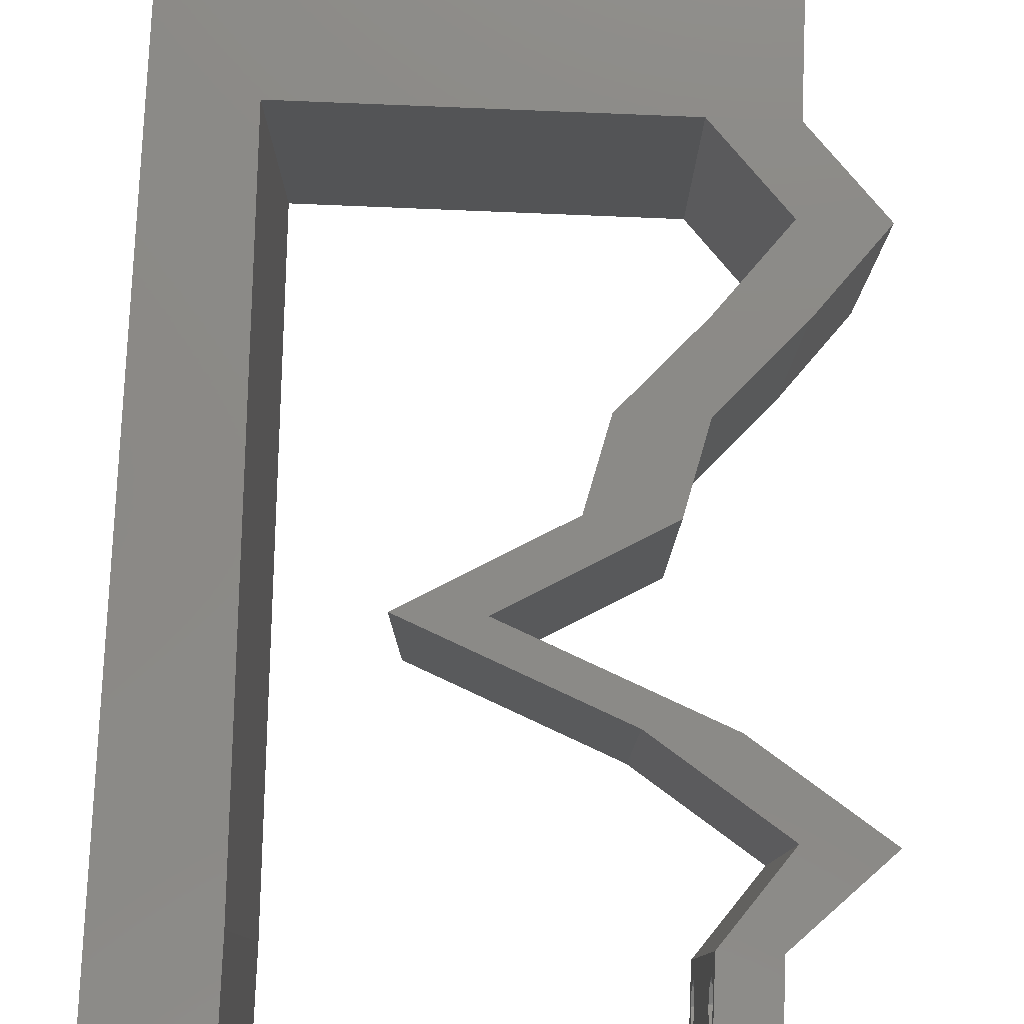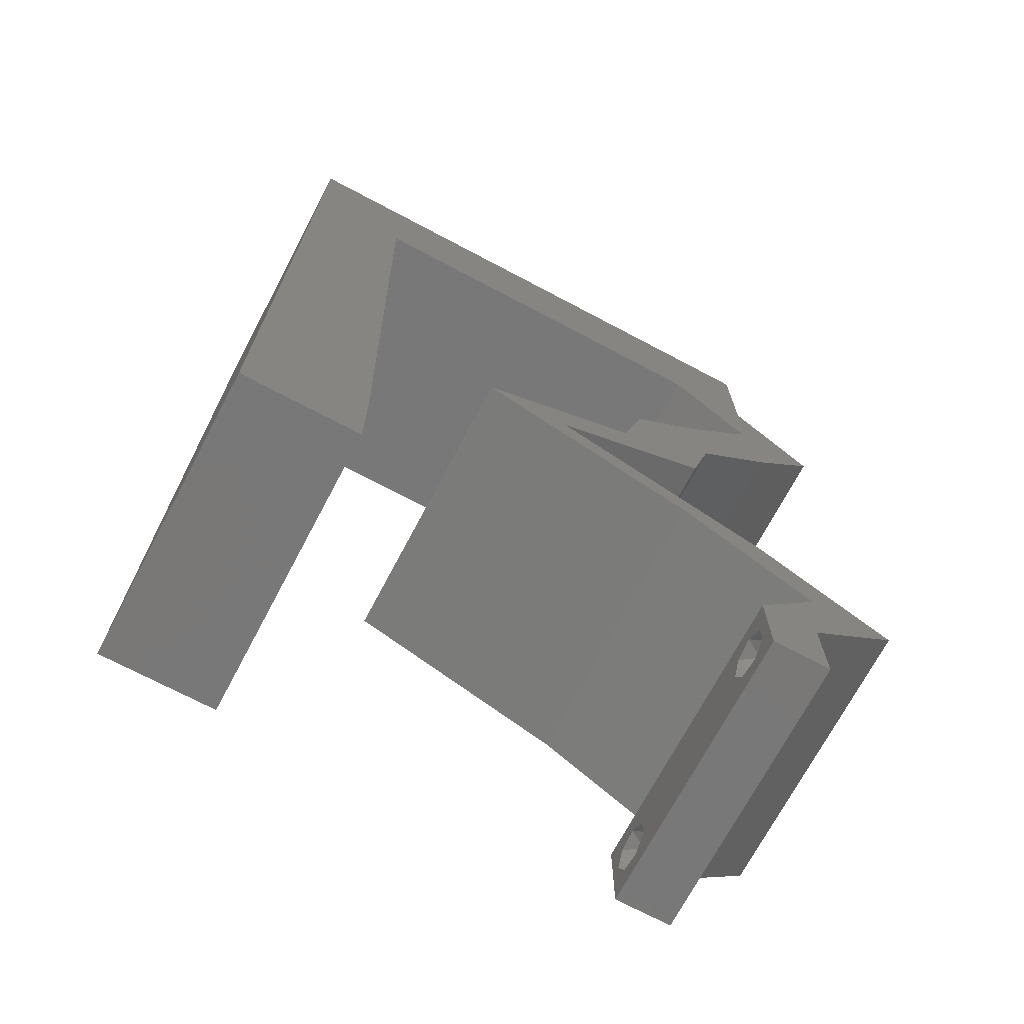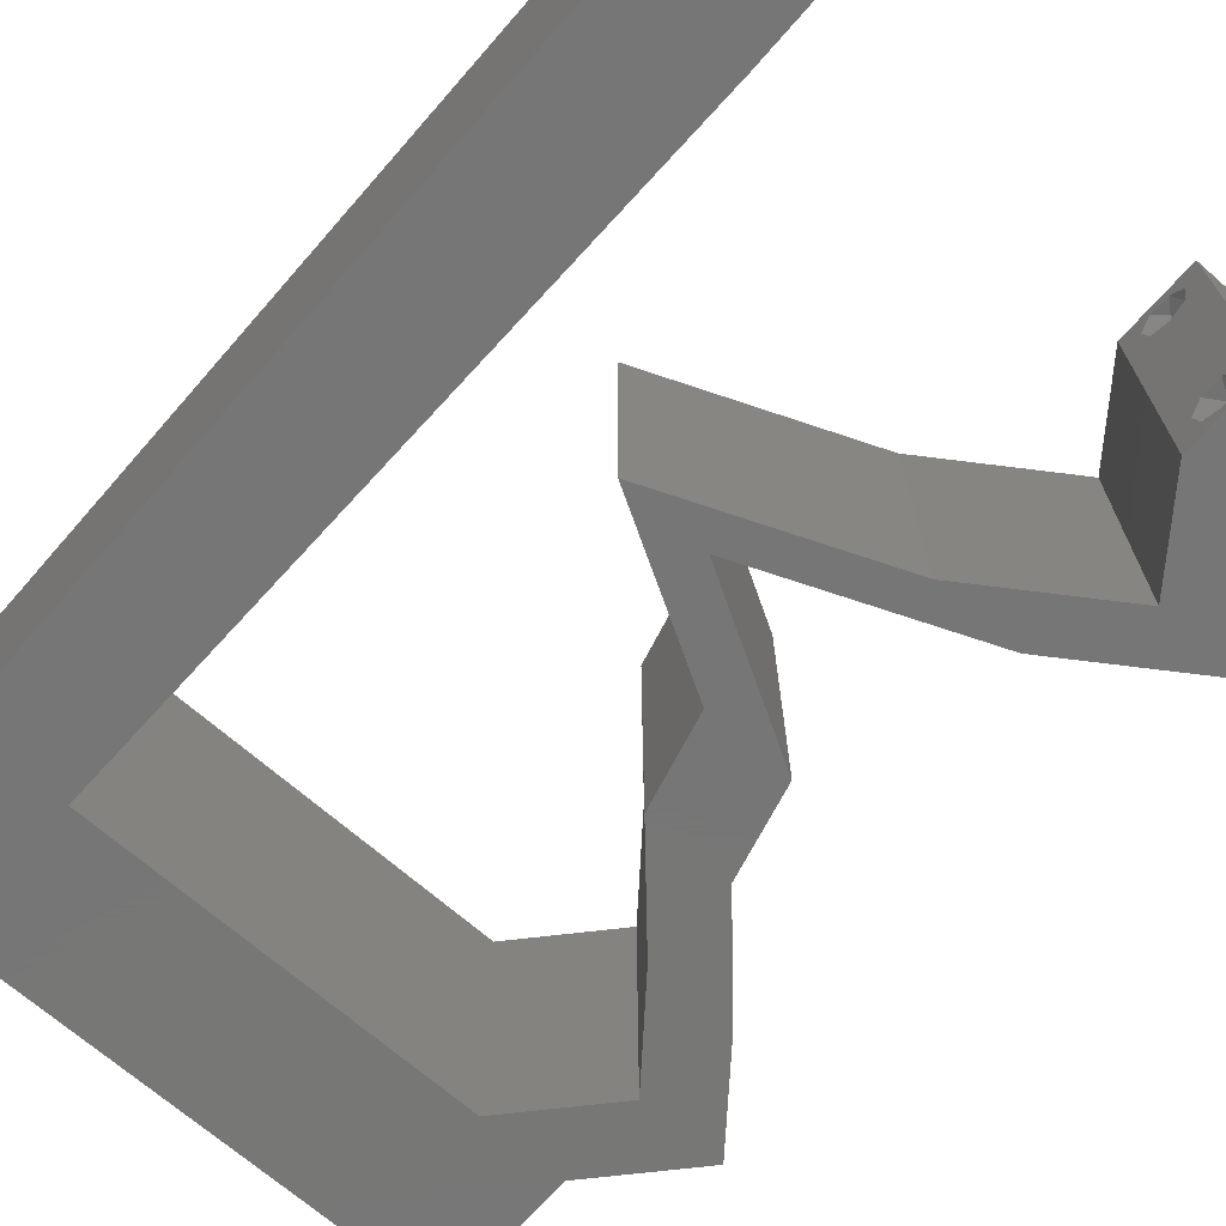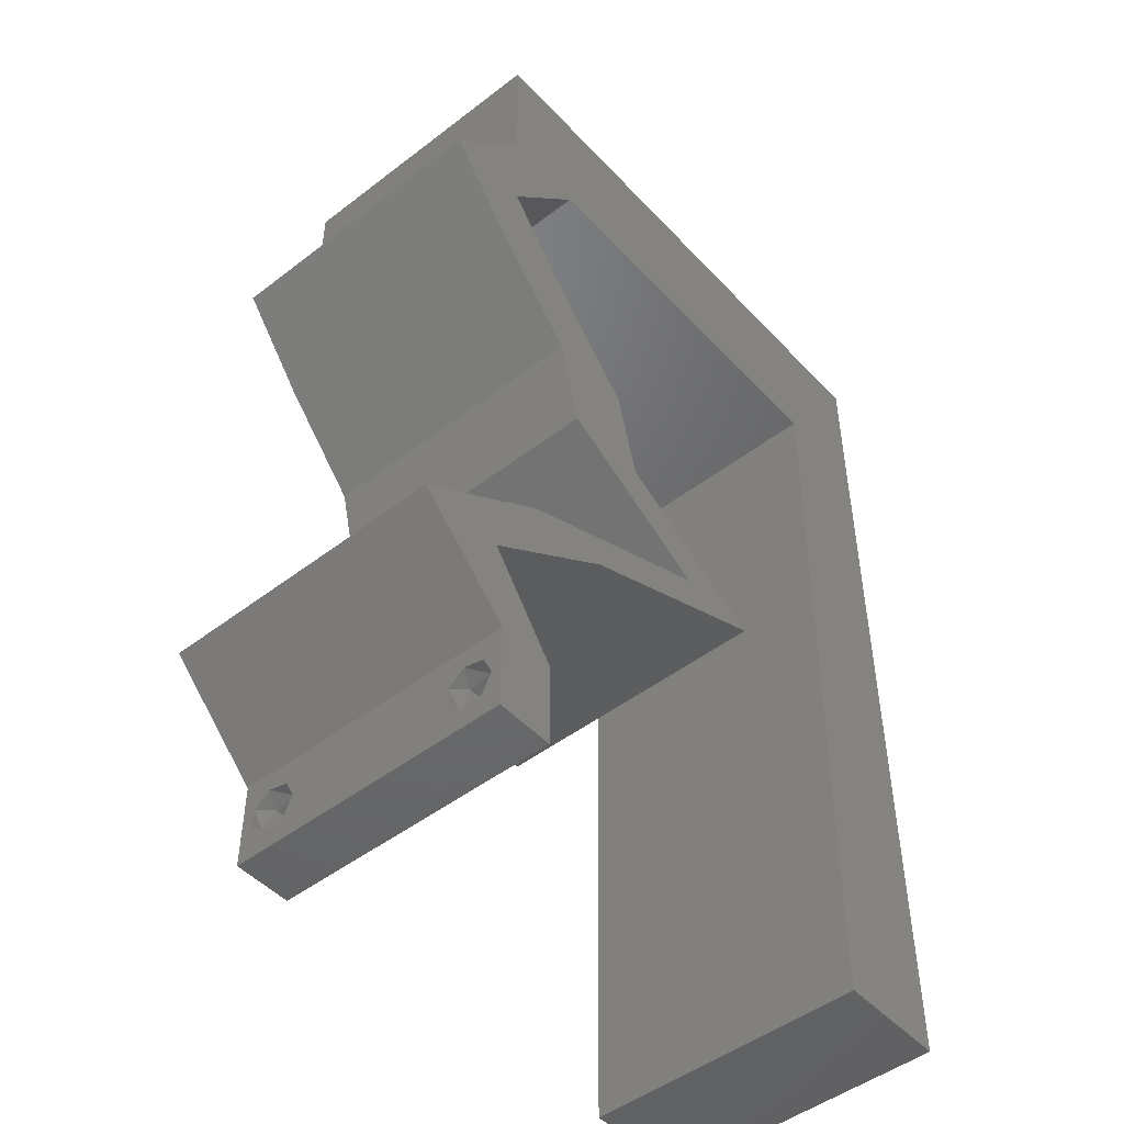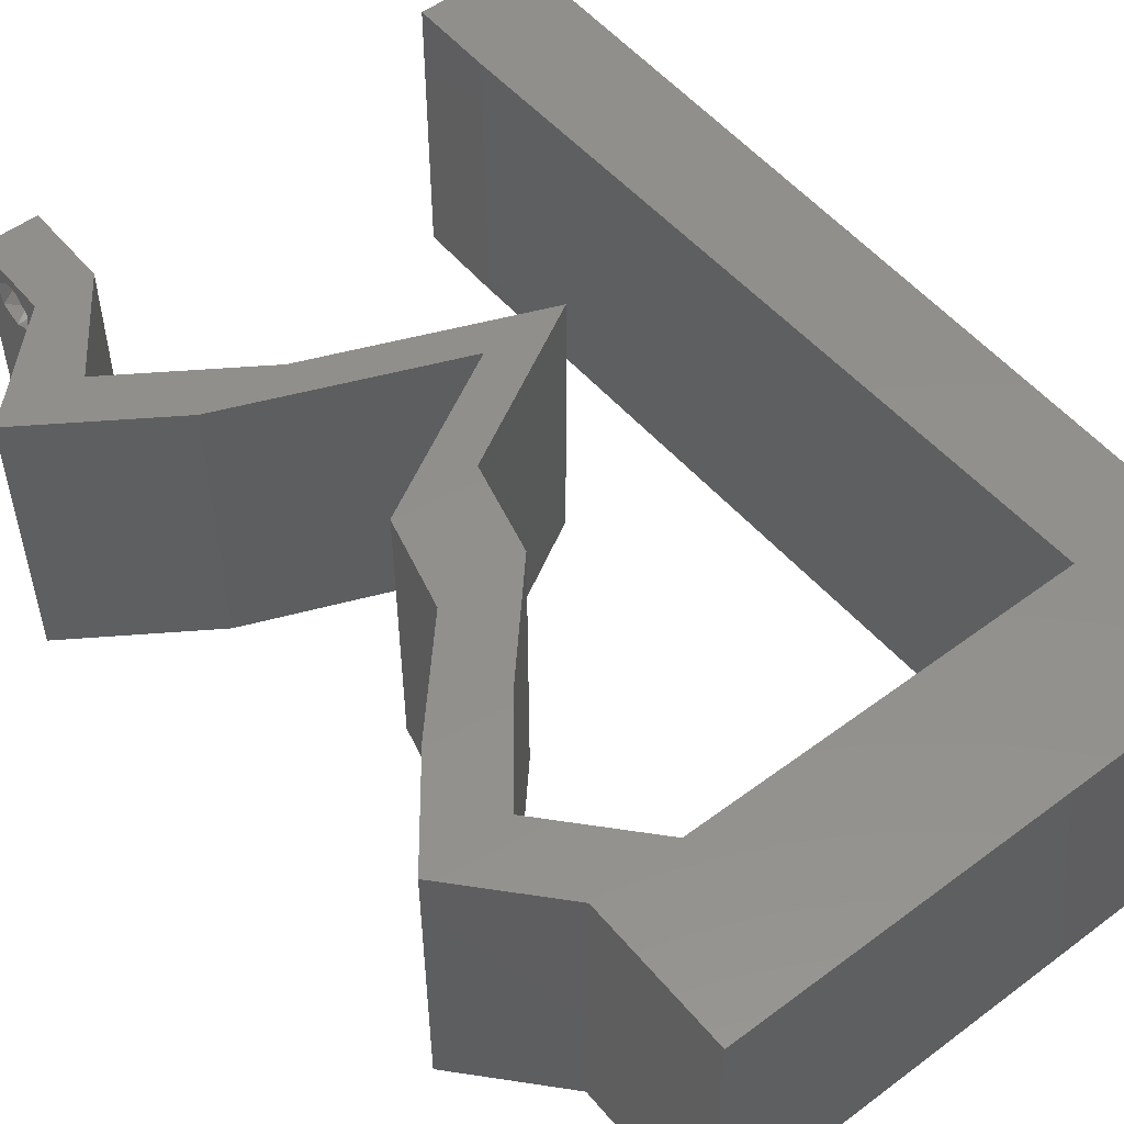
<metadata>
{"format":"stl","ext":"stl","renderer":"f3d","projection":"perspective","resolution":1024,"background":"white","views":[{"elev":78.6,"azim":2.4,"up":"+Z"},{"elev":-71.3,"azim":-27.9,"up":"+Y"},{"elev":-69.1,"azim":-41.2,"up":"+Z"},{"elev":-48.4,"azim":130.6,"up":"+Y"},{"elev":52.7,"azim":141.3,"up":"+Z"}]}
</metadata>
<code>
# stl→obj: 246 verts, 496 faces
v 0.04 0 0.01
v 0.04 -0.006 0.01
v 0.04 -0.003738 0.003932
v 0.04 -0.003 0.0159
v 0.04 -0.004657 0.002778
v 0.04 -0.006 0
v 0.04 -0.004329 0.00134
v 0.04 -0.001671 0.00134
v 0.04 0 0
v 0.04 -0.001343 0.002778
v 0.04 -0.003 0.0007
v 0.04 0 0.02
v 0.04 -0.002262 0.01913
v 0.04 -0.001343 0.01798
v 0.04 -0.004657 0.01798
v 0.04 -0.003738 0.01913
v 0.04 -0.006 0.02
v 0.04 -0.001671 0.01654
v 0.04 -0.004329 0.01654
v 0.04 -0.002262 0.003932
v 0.036 -0.006 0.01
v 0.036 0 0.01
v 0.036 -0.003738 0.003932
v 0.036 -0.003 0.0159
v 0.036 -0.004657 0.002778
v 0.036 -0.004329 0.00134
v 0.036 -0.006 0
v 0.036 -0.001343 0.002778
v 0.036 0 0
v 0.036 -0.001671 0.00134
v 0.036 -0.003 0.0007
v 0.036 0 0.02
v 0.036 -0.001343 0.01798
v 0.036 -0.002262 0.01913
v 0.036 -0.006 0.02
v 0.036 -0.003738 0.01913
v 0.036 -0.004657 0.01798
v 0.036 -0.001671 0.01654
v 0.036 -0.004329 0.01654
v 0.036 -0.002262 0.003932
v 0.007005 0.04994 0.02
v 0.01 0.06 0.02
v 0 0.06 0.02
v 0 0.036 0.02
v 0 0.024 0.02
v 0.007403 0.02996 0.02
v 0.01603 0.04994 0.02
v 0 -0.006 0.02
v 0.008 -0.006 0.02
v 0.004 -0.002588 0.02
v 0.007602 0.01998 0.02
v 0 0.012 0.02
v 0.007801 0.009988 0.02
v 0.03973 0.0437 0.02
v 0.0348 0.03746 0.02
v 0.0407 0.03746 0.02
v 0.04563 0.0437 0.02
v 0.03 0.06 0.02
v 0.02506 0.04994 0.02
v 0.035 0.05617 0.02
v 0.02 0.06 0.02
v 0.004 0.004916 0.02
v 0 0 0.02
v 0.008 0 0.02
v 0.007204 0.03995 0.02
v 0.04 0.04994 0.02
v 0.04 0.06 0.02
v 0.02752 0.02497 0.02
v 0.03342 0.02497 0.02
v 0.03125 0.02809 0.02
v 0.03409 0.04994 0.02
v 0.03499 0.03121 0.02
v 0.02908 0.03121 0.02
v 0.038 -0.003 0.02
v 0 0.048 0.02
v 0.02784 0.02185 0.02
v 0.02388 0.01561 0.02
v 0.02226 0.01873 0.02
v 0.01636 0.01873 0.02
v 0.02194 0.02185 0.02
v 0.02979 0.01561 0.02
v 0.04657 0.006243 0.02
v 0.03731 0.01249 0.02
v 0.04067 0.006243 0.02
v 0.03141 0.01249 0.02
v 0 -0.006 0.01
v 0 -0.003 0.015
v 0 0 0.01
v 0 -0.006 0
v 0 -0.003 0.005
v 0 0 0
v 0.004 -0.006 0.015
v 0.008 -0.006 0.01
v 0.004 -0.006 0.005
v 0.008 -0.006 0
v 0 0.009 0.0114
v 0 0.06 0
v 0 0.051 0.0086
v 0 0.06 0.01
v 0 0.048 0
v 0 0.0415 0.009767
v 0 0.03 0.01
v 0 0.036 0
v 0 0.024 0
v 0 0.0185 0.01023
v 0 0.012 0
v 0 0.005337 0.005128
v 0 0.05466 0.01487
v 0.007005 0.04994 0
v 0.01 0.06 0
v 0.007403 0.02996 0
v 0.01603 0.04994 0
v 0.004 -0.001417 0
v 0.007602 0.01998 0
v 0.007801 0.009988 0
v 0.03973 0.0437 0
v 0.0407 0.03746 0
v 0.0348 0.03746 0
v 0.04563 0.0437 0
v 0.03 0.06 0
v 0.035 0.05617 0
v 0.02506 0.04994 0
v 0.02 0.06 0
v 0.004 0.004916 0
v 0.008 0 0
v 0.007204 0.03995 0
v 0.04 0.04994 0
v 0.04 0.06 0
v 0.02752 0.02497 0
v 0.03125 0.02809 0
v 0.03342 0.02497 0
v 0.03409 0.04994 0
v 0.03499 0.03121 0
v 0.02908 0.03121 0
v 0.038 -0.003 0
v 0.02784 0.02185 0
v 0.02388 0.01561 0
v 0.01636 0.01873 0
v 0.02226 0.01873 0
v 0.02194 0.02185 0
v 0.02979 0.01561 0
v 0.04657 0.006243 0
v 0.04067 0.006243 0
v 0.03731 0.01249 0
v 0.03141 0.01249 0
v 0.008 0 0.01
v 0.008 -0.003 0.015
v 0.008 -0.003 0.005
v 0.015 0.06 0.01134
v 0.025 0.06 0.008977
v 0.006575 0.06 0.007337
v 0.03344 0.06 0.01273
v 0.04 0.06 0.01
v 0.03407 0.06 0.005945
v 0.005798 0.06 0.01422
v 0.04 0.05497 0.005
v 0.04 0.05497 0.015
v 0.04 0.04994 0.01
v 0.04282 0.04682 0.015
v 0.04563 0.0437 0.01
v 0.04282 0.04682 0.005
v 0.04317 0.04058 0.015
v 0.0407 0.03746 0.01
v 0.04317 0.04058 0.005
v 0.03785 0.03433 0.015
v 0.03499 0.03121 0.01
v 0.03785 0.03433 0.005
v 0.03421 0.02809 0.015
v 0.03342 0.02497 0.01
v 0.03421 0.02809 0.005
v 0.02226 0.01873 0.01
v 0.02934 0.01579 0.00792
v 0.03731 0.01249 0.01
v 0.02714 0.01671 0.01435
v 0.03218 0.01462 0.01445
v 0.04194 0.009364 0.005494
v 0.04194 0.009364 0.01448
v 0.04657 0.006243 0.01
v 0.04329 0.003121 0.015
v 0.04329 0.003121 0.005
v 0.03833 0.003121 0.015
v 0.04067 0.006243 0.01
v 0.03833 0.003121 0.005
v 0.03604 0.009364 0.005494
v 0.03604 0.009364 0.01448
v 0.03141 0.01249 0.01
v 0.02433 0.01542 0.00792
v 0.01636 0.01873 0.01
v 0.02653 0.01451 0.01435
v 0.02149 0.0166 0.01445
v 0.02752 0.02497 0.01
v 0.0283 0.02809 0.015
v 0.02908 0.03121 0.01
v 0.0283 0.02809 0.005
v 0.03194 0.03433 0.015
v 0.0348 0.03746 0.01
v 0.03194 0.03433 0.005
v 0.03726 0.04058 0.015
v 0.03973 0.0437 0.01
v 0.03726 0.04058 0.005
v 0.03691 0.04682 0.015
v 0.03409 0.04994 0.01
v 0.03691 0.04682 0.005
v 0.02055 0.04994 0.007894
v 0.007005 0.04994 0.01
v 0.01409 0.04994 0.01323
v 0.027 0.04994 0.01323
v 0.02767 0.04994 0.00672
v 0.01342 0.04994 0.00672
v 0.02055 0.04994 0.01475
v 0.007303 0.03496 0.008652
v 0.007701 0.01498 0.008652
v 0.007502 0.02497 0.01027
v 0.007136 0.04337 0.01266
v 0.007869 0.006568 0.01266
v 0.007885 0.005795 0.005782
v 0.00712 0.04415 0.005782
v 0.0375 -0.003738 0.01607
v 0.0385 -0.002262 0.01607
v 0.03888 -0.003738 0.01607
v 0.03712 -0.002262 0.01607
v 0.03873 -0.001671 0.01866
v 0.03727 -0.001343 0.01722
v 0.03875 -0.001343 0.01722
v 0.03725 -0.001671 0.01866
v 0.03873 -0.004657 0.01722
v 0.03727 -0.004329 0.01866
v 0.03875 -0.004329 0.01866
v 0.03725 -0.004657 0.01722
v 0.03802 -0.003011 0.0193
v 0.03687 -0.002995 0.0193
v 0.03916 -0.003 0.0193
v 0.0375 -0.003738 0.0008684
v 0.03727 -0.002262 0.0008684
v 0.03874 -0.002242 0.0008785
v 0.03888 -0.003738 0.0008684
v 0.03873 -0.001343 0.002022
v 0.03727 -0.001671 0.00346
v 0.03725 -0.001343 0.002022
v 0.03727 -0.004329 0.00346
v 0.03873 -0.003 0.0041
v 0.03875 -0.004329 0.00346
v 0.03875 -0.001671 0.00346
v 0.03725 -0.003 0.0041
v 0.03873 -0.004657 0.002022
v 0.03725 -0.004657 0.002022
f 1 2 3
f 1 4 2
f 5 6 7
f 8 9 10
f 11 9 8
f 7 6 11
f 12 13 14
f 15 16 17
f 16 12 17
f 13 12 16
f 6 9 11
f 10 9 1
f 1 12 18
f 18 12 14
f 2 19 17
f 19 15 17
f 2 6 5
f 18 4 1
f 4 19 2
f 20 1 3
f 10 1 20
f 3 2 5
f 21 22 23
f 24 22 21
f 25 26 27
f 28 29 30
f 30 29 31
f 27 26 31
f 32 33 34
f 35 36 37
f 35 32 36
f 36 32 34
f 32 38 33
f 29 27 31
f 28 22 29
f 35 39 21
f 37 39 35
f 22 38 32
f 27 21 25
f 21 39 24
f 24 38 22
f 25 21 23
f 23 22 40
f 40 22 28
f 41 42 43
f 44 45 46
f 42 41 47
f 48 49 50
f 51 52 53
f 54 55 56
f 57 54 56
f 58 59 60
f 61 42 47
f 58 61 59
f 59 61 47
f 62 63 50
f 64 62 50
f 65 44 46
f 66 67 60
f 68 69 70
f 46 45 51
f 71 66 60
f 53 52 62
f 69 72 70
f 67 58 60
f 72 73 70
f 35 17 74
f 63 48 50
f 49 64 50
f 12 32 74
f 52 63 62
f 17 12 74
f 32 35 74
f 73 68 70
f 64 53 62
f 75 41 43
f 66 54 57
f 71 54 66
f 56 55 72
f 55 73 72
f 68 76 69
f 77 78 79
f 78 80 79
f 76 80 78
f 77 81 78
f 82 83 84
f 84 83 85
f 83 81 85
f 12 82 84
f 32 12 84
f 81 77 85
f 76 68 80
f 59 71 60
f 41 75 65
f 45 52 51
f 75 44 65
f 86 87 88
f 63 87 48
f 89 90 91
f 88 90 86
f 48 87 86
f 88 87 63
f 86 90 89
f 91 90 88
f 49 92 93
f 86 92 48
f 89 94 86
f 93 94 95
f 48 92 49
f 93 92 86
f 95 94 89
f 86 94 93
f 63 96 88
f 97 98 99
f 100 98 97
f 52 96 63
f 101 102 44
f 103 102 101
f 103 101 100
f 44 102 45
f 104 102 103
f 105 102 104
f 45 105 52
f 75 101 44
f 106 105 104
f 45 102 105
f 91 107 106
f 43 108 75
f 75 98 101
f 106 96 105
f 106 107 96
f 75 108 98
f 105 96 52
f 101 98 100
f 99 108 43
f 88 107 91
f 96 107 88
f 98 108 99
f 109 97 110
f 103 111 104
f 109 110 112
f 89 113 95
f 114 115 106
f 116 117 118
f 119 117 116
f 120 121 122
f 112 110 123
f 120 122 123
f 123 122 112
f 124 113 91
f 125 113 124
f 126 111 103
f 127 121 128
f 129 130 131
f 111 114 104
f 132 121 127
f 115 124 106
f 131 130 133
f 128 121 120
f 133 130 134
f 27 135 6
f 91 113 89
f 95 113 125
f 9 135 29
f 106 124 91
f 6 135 9
f 29 135 27
f 134 130 129
f 125 124 115
f 100 97 109
f 116 127 119
f 132 127 116
f 117 133 118
f 118 133 134
f 129 131 136
f 137 138 139
f 139 138 140
f 136 139 140
f 137 139 141
f 142 143 144
f 143 145 144
f 144 145 141
f 9 143 142
f 29 143 9
f 141 145 137
f 129 136 140
f 122 121 132
f 126 100 109
f 104 114 106
f 103 100 126
f 146 147 93
f 49 147 64
f 125 148 95
f 93 148 146
f 64 147 146
f 93 147 49
f 95 148 93
f 146 148 125
f 110 149 123
f 58 150 61
f 149 150 123
f 61 150 149
f 110 151 149
f 58 152 150
f 123 150 120
f 61 149 42
f 97 151 110
f 99 151 97
f 67 152 58
f 153 152 67
f 150 154 120
f 149 155 42
f 152 154 150
f 151 155 149
f 120 154 128
f 128 154 153
f 43 155 99
f 42 155 43
f 99 155 151
f 153 154 152
f 128 156 127
f 66 157 67
f 67 157 153
f 158 157 66
f 157 156 153
f 158 156 157
f 153 156 128
f 127 156 158
f 66 159 158
f 160 159 57
f 158 161 127
f 119 161 160
f 57 159 66
f 158 159 160
f 127 161 119
f 160 161 158
f 57 162 160
f 163 162 56
f 160 164 119
f 117 164 163
f 56 162 57
f 160 162 163
f 119 164 117
f 163 164 160
f 56 165 163
f 166 165 72
f 163 167 117
f 133 167 166
f 72 165 56
f 166 167 163
f 163 165 166
f 117 167 133
f 69 168 72
f 166 168 169
f 169 170 166
f 133 170 131
f 72 168 166
f 169 168 69
f 166 170 133
f 131 170 169
f 171 169 76
f 171 136 169
f 169 69 76
f 76 78 171
f 169 136 131
f 139 136 171
f 141 172 144
f 144 172 173
f 139 172 141
f 171 172 139
f 78 174 171
f 173 175 83
f 83 175 81
f 81 174 78
f 172 175 173
f 174 172 171
f 174 175 172
f 81 175 174
f 144 176 142
f 82 177 83
f 83 177 173
f 178 177 82
f 177 176 173
f 178 176 177
f 173 176 144
f 142 176 178
f 82 179 178
f 1 179 12
f 178 180 142
f 9 180 1
f 12 179 82
f 178 179 1
f 142 180 9
f 1 180 178
f 2 17 35
f 21 2 35
f 27 6 2
f 27 2 21
f 32 181 22
f 182 181 84
f 22 183 29
f 143 183 182
f 22 181 182
f 84 181 32
f 29 183 143
f 182 183 22
f 143 184 145
f 85 185 84
f 84 185 182
f 186 185 85
f 185 184 182
f 186 184 185
f 145 184 186
f 182 184 143
f 137 187 138
f 138 187 188
f 145 187 137
f 186 187 145
f 85 189 186
f 188 190 79
f 79 190 77
f 77 189 85
f 187 190 188
f 189 187 186
f 189 190 187
f 77 190 189
f 191 188 80
f 140 188 191
f 188 79 80
f 80 68 191
f 140 138 188
f 191 129 140
f 73 192 68
f 191 192 193
f 129 194 134
f 193 194 191
f 68 192 191
f 193 192 73
f 191 194 129
f 134 194 193
f 73 195 193
f 196 195 55
f 118 197 196
f 193 197 134
f 193 195 196
f 134 197 118
f 55 195 73
f 196 197 193
f 55 198 196
f 199 198 54
f 196 200 118
f 116 200 199
f 54 198 55
f 196 198 199
f 118 200 116
f 199 200 196
f 54 201 199
f 202 201 71
f 199 203 116
f 132 203 202
f 71 201 54
f 199 201 202
f 116 203 132
f 202 203 199
f 122 204 112
f 205 206 41
f 71 207 202
f 202 208 132
f 109 209 205
f 41 206 47
f 59 207 71
f 112 209 109
f 132 208 122
f 47 210 59
f 204 209 112
f 122 208 204
f 204 207 210
f 210 206 204
f 204 206 209
f 208 207 204
f 209 206 205
f 202 207 208
f 210 207 59
f 47 206 210
f 46 211 65
f 53 212 51
f 111 213 114
f 46 213 211
f 212 213 51
f 211 213 111
f 114 213 212
f 211 214 65
f 53 215 212
f 51 213 46
f 114 212 115
f 126 211 111
f 64 215 53
f 65 214 41
f 146 215 64
f 41 214 205
f 212 216 115
f 126 217 211
f 215 216 212
f 211 217 214
f 205 217 109
f 125 216 146
f 109 217 126
f 115 216 125
f 146 216 215
f 214 217 205
f 4 24 218
f 24 4 219
f 4 218 220
f 24 219 221
f 222 223 224
f 223 222 225
f 226 227 228
f 227 226 229
f 222 230 225
f 223 219 224
f 225 230 231
f 230 222 232
f 226 218 229
f 219 223 221
f 218 226 220
f 228 227 230
f 14 13 222
f 37 36 227
f 33 38 223
f 14 222 224
f 33 223 225
f 18 14 224
f 16 15 228
f 34 33 225
f 219 18 224
f 37 227 229
f 218 39 229
f 39 37 229
f 15 19 226
f 15 226 228
f 228 230 232
f 230 227 231
f 227 36 231
f 222 13 232
f 223 38 221
f 16 228 232
f 34 225 231
f 226 19 220
f 24 39 218
f 4 18 219
f 19 4 220
f 38 24 221
f 36 34 231
f 13 16 232
f 11 31 233
f 31 11 234
f 234 11 235
f 11 233 236
f 237 238 239
f 240 241 242
f 238 237 243
f 241 240 244
f 241 238 243
f 238 241 244
f 234 237 239
f 245 240 242
f 240 245 246
f 237 234 235
f 245 233 246
f 233 245 236
f 40 28 238
f 20 3 241
f 8 10 237
f 25 23 240
f 238 28 239
f 241 3 242
f 20 241 243
f 40 238 244
f 237 10 243
f 240 23 244
f 28 30 239
f 3 5 242
f 10 20 243
f 23 40 244
f 30 31 234
f 25 240 246
f 30 234 239
f 233 26 246
f 26 25 246
f 5 7 245
f 5 245 242
f 8 237 235
f 245 7 236
f 31 26 233
f 7 11 236
f 11 8 235

</code>
